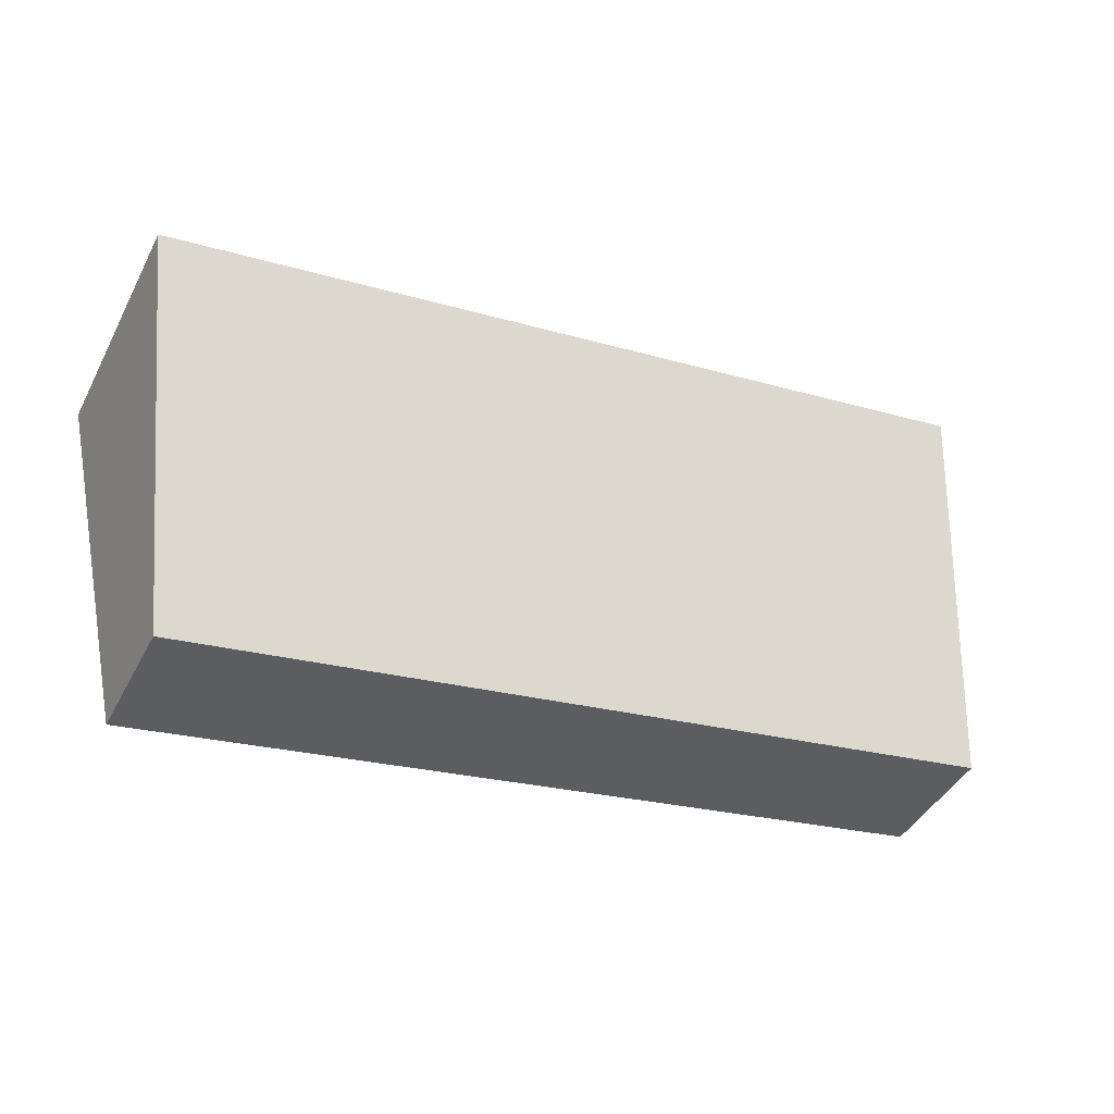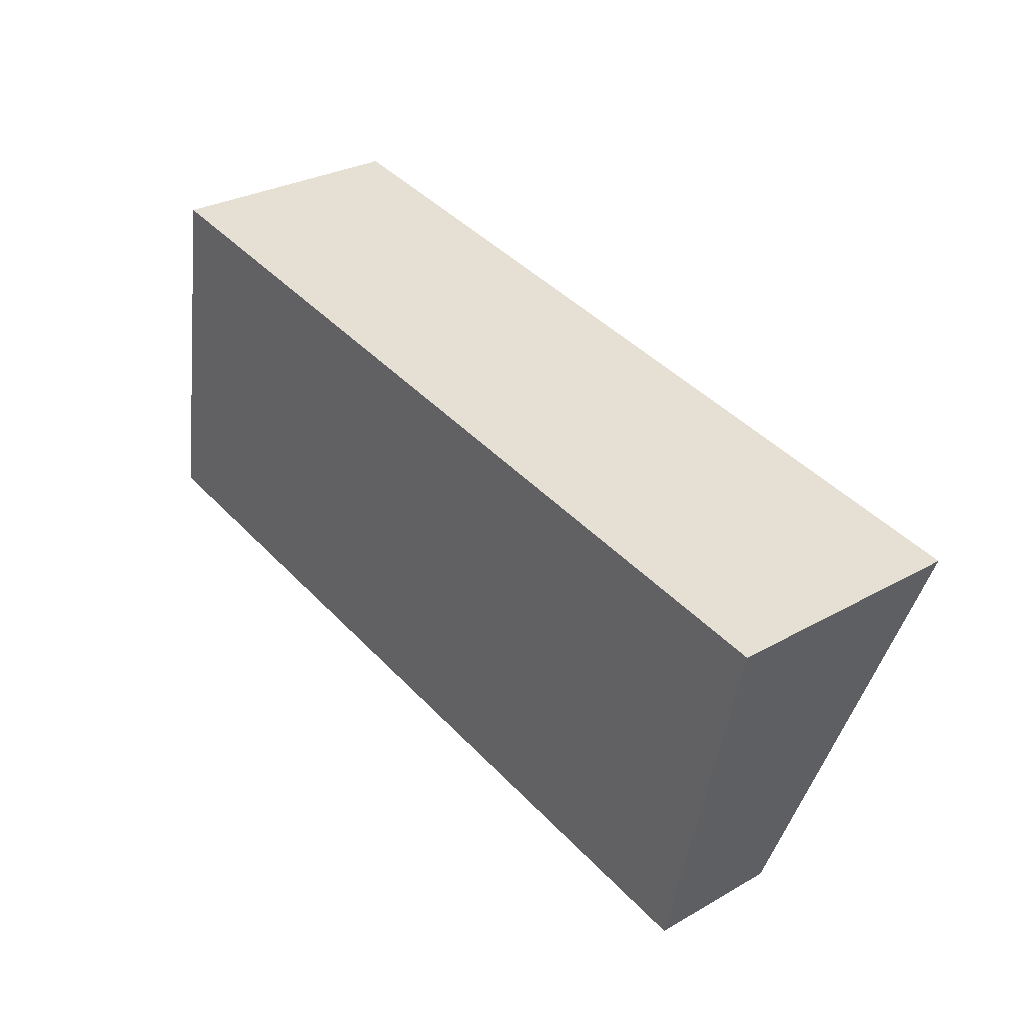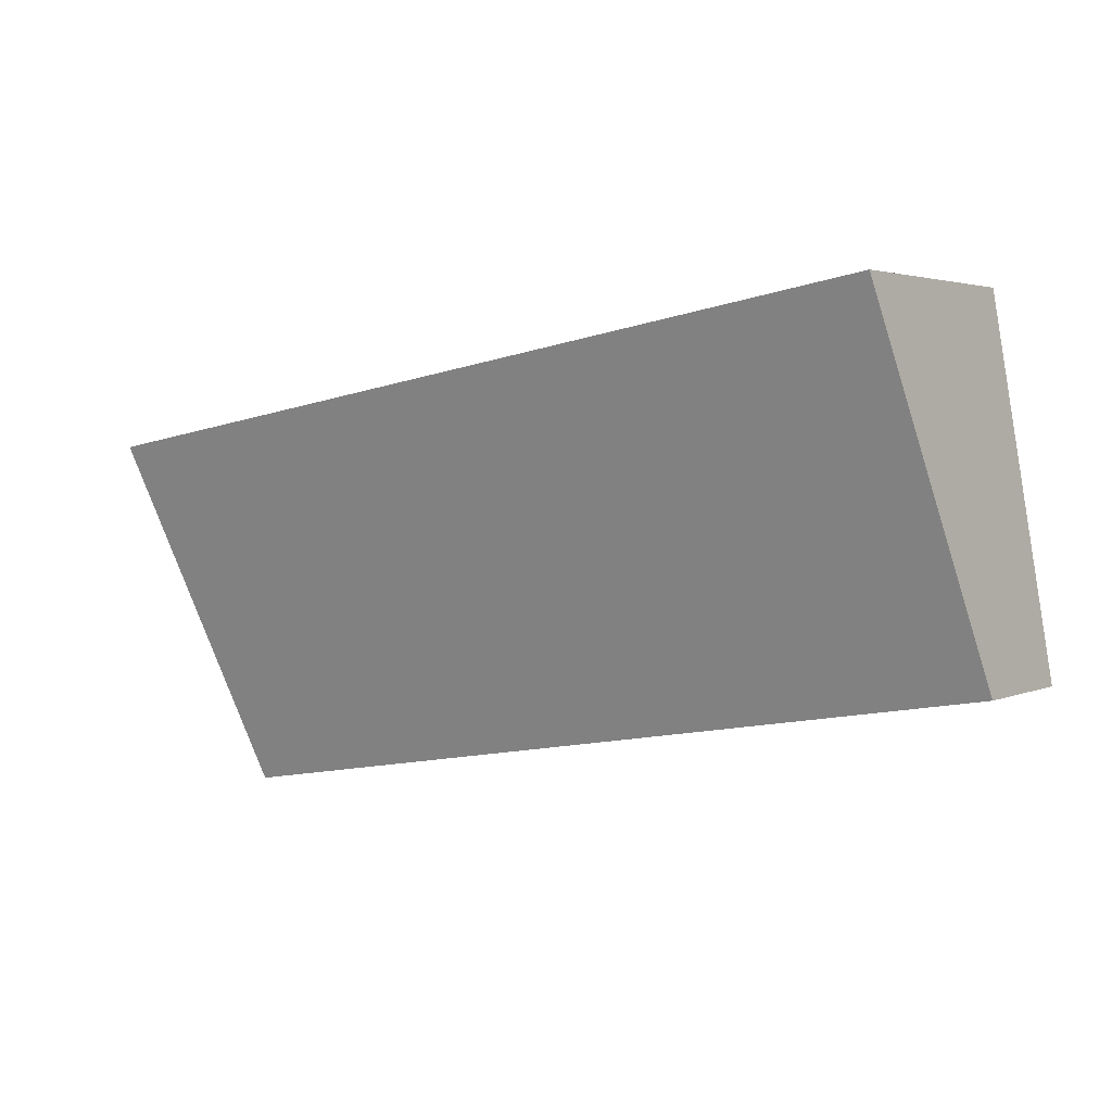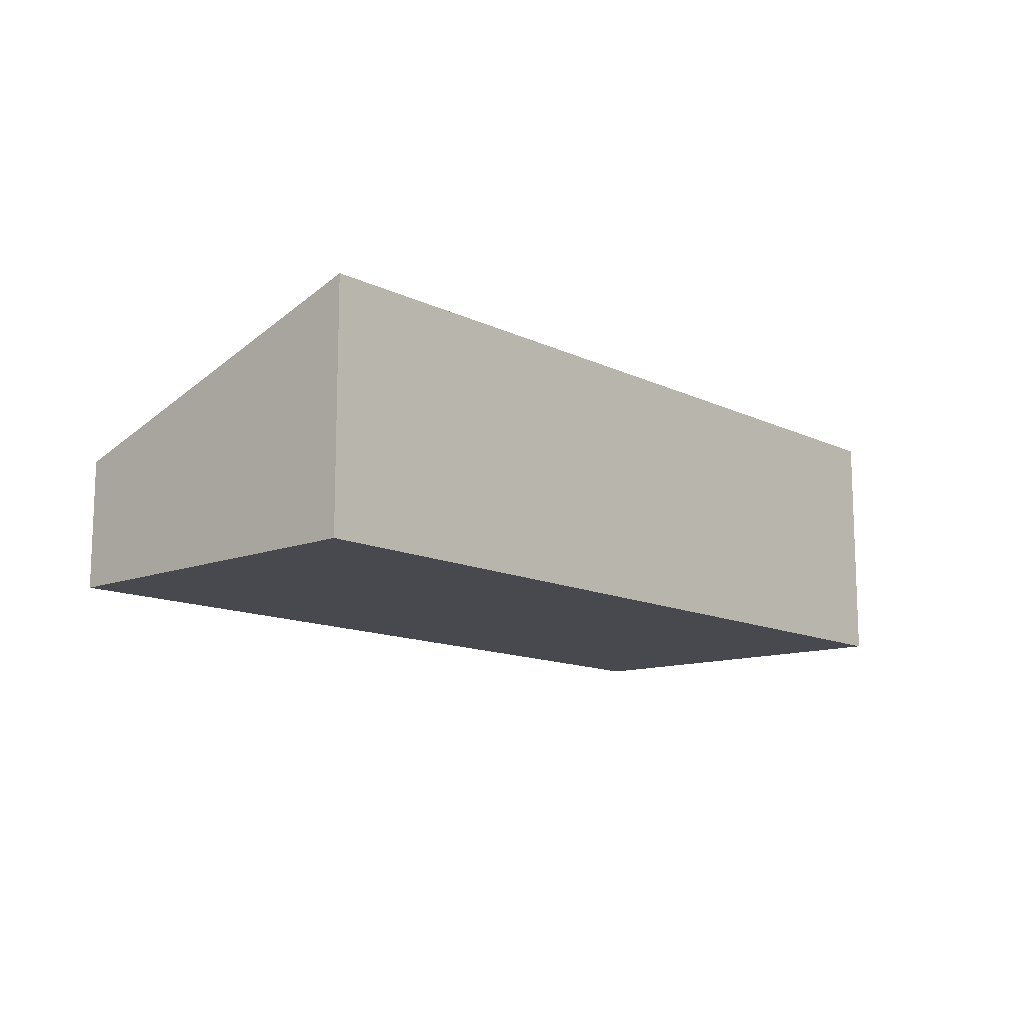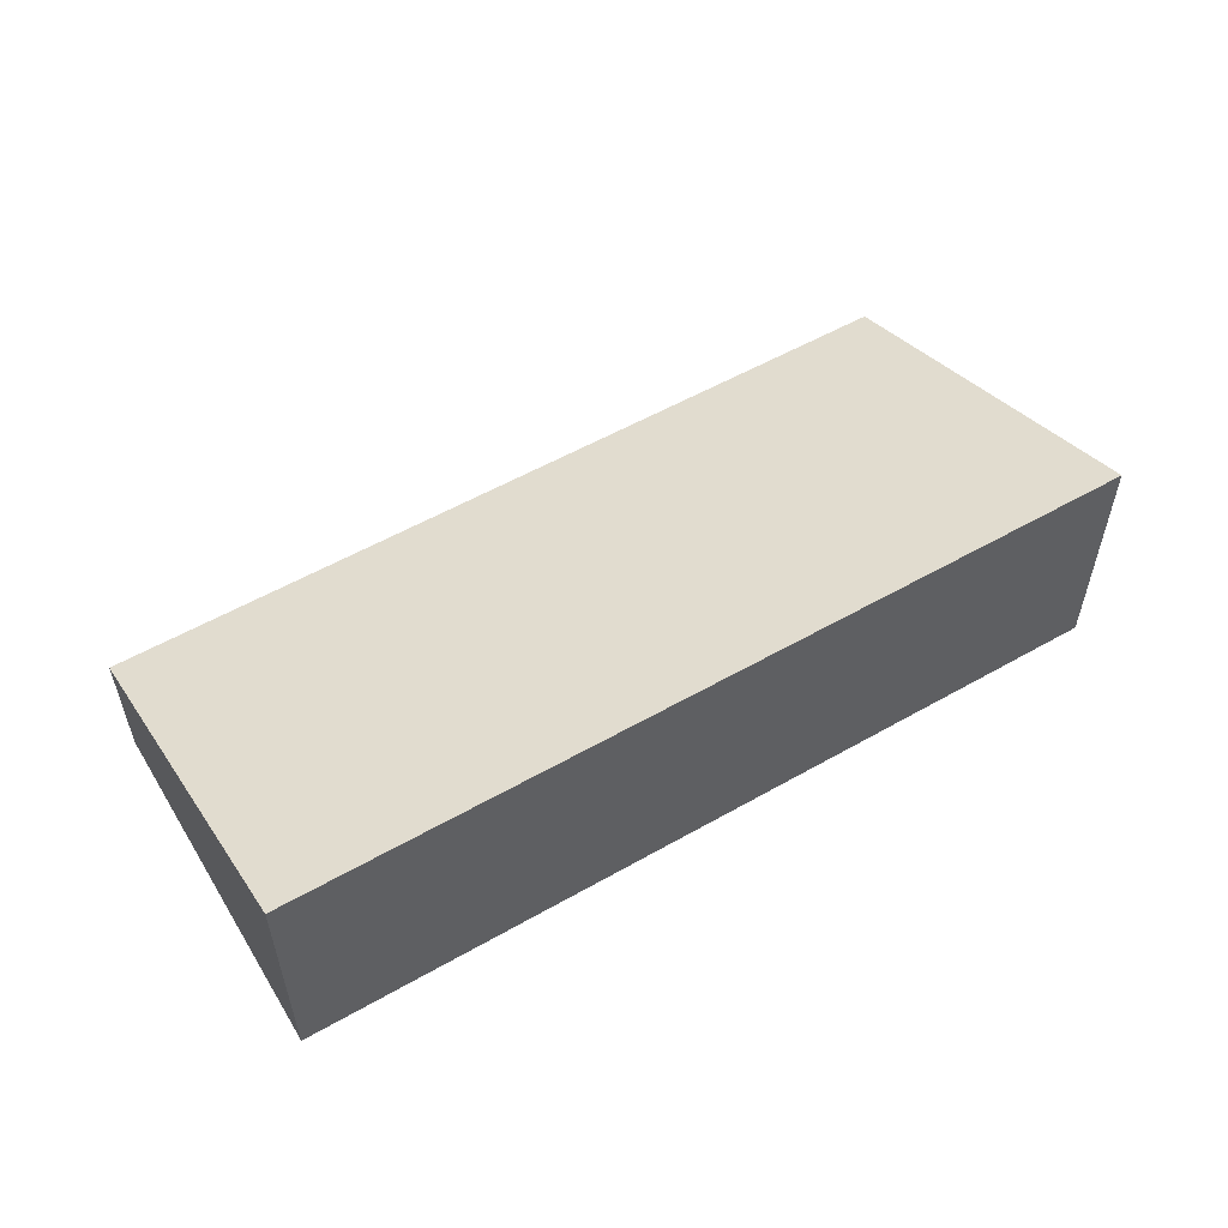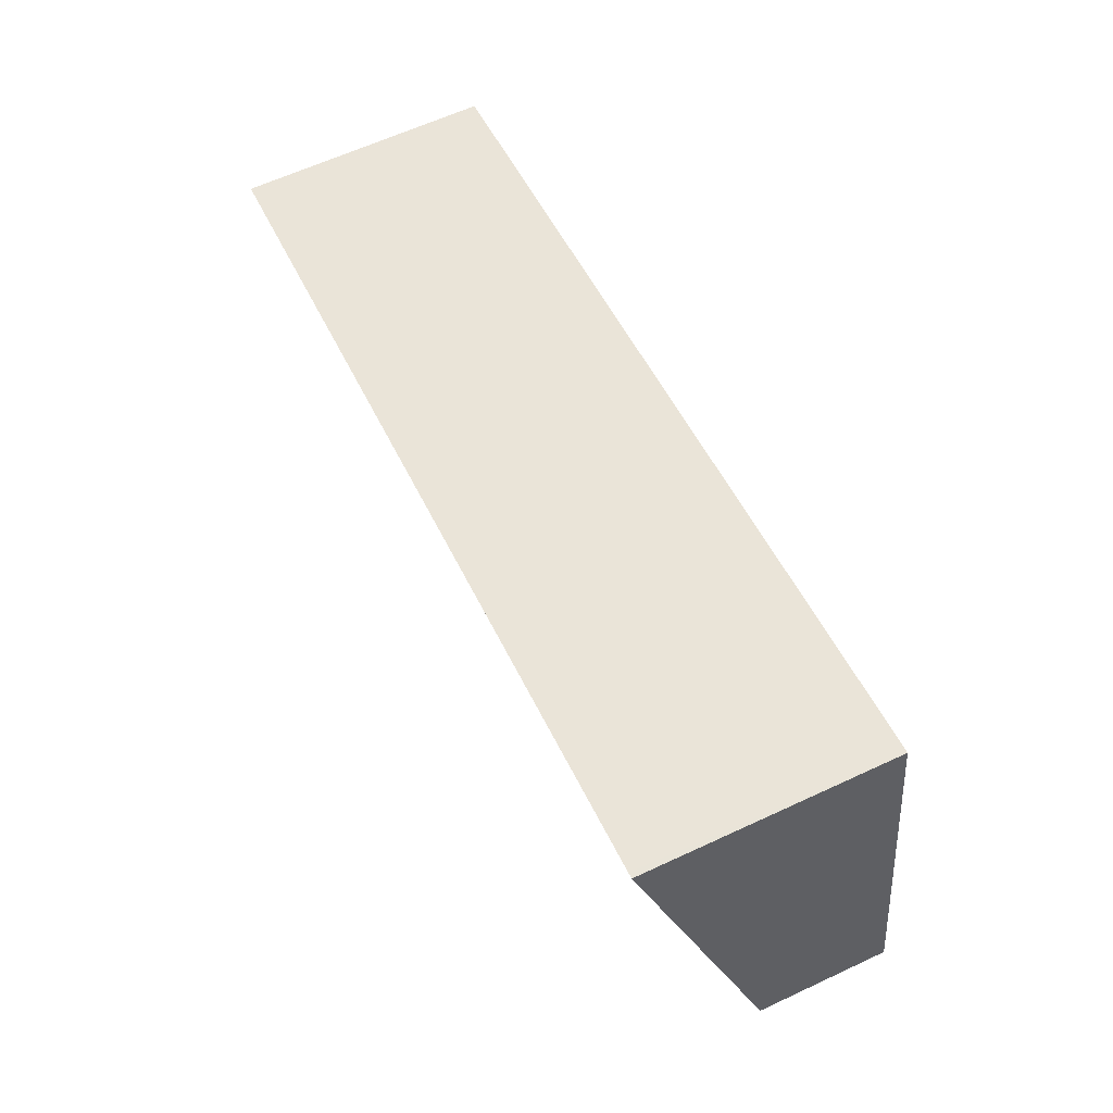
<metadata>
{"format":"obj","ext":"obj","renderer":"f3d","projection":"perspective","resolution":1024,"background":"white","views":[{"elev":-42.9,"azim":154.0,"up":"+Z"},{"elev":29.7,"azim":50.4,"up":"+Z"},{"elev":3.0,"azim":-144.9,"up":"+Z"},{"elev":-12.7,"azim":-38.3,"up":"+Y"},{"elev":55.2,"azim":-21.4,"up":"+Y"},{"elev":62.6,"azim":-115.3,"up":"+Z"}]}
</metadata>
<code>
v  0.783 2.9 4.212
v  0.508 2.509 3.007
v  0.714 2.9 4.224
v  10.78 2.9 2.521
v  0 1.542 9.442e-17
v  9.831 1.542 -1.663
v  0 0 0
v  0.508 -1.841e-16 3.007
v  0.714 -2.586e-16 4.224
v  10.78 -1.544e-16 2.521
v  0.783 -2.579e-16 4.212
v  9.831 1.018e-16 -1.663
g defaultobject
f 1 2 3
f 2 1 4
f 2 4 5
f 5 4 6
f 7 2 5
f 2 7 8
f 2 8 3
f 3 8 9
f 9 1 3
f 1 9 4
f 4 9 10
f 10 9 11
f 10 6 4
f 6 10 12
f 12 5 6
f 5 12 7
f 8 11 9
f 11 8 10
f 10 8 7
f 10 7 12

</code>
